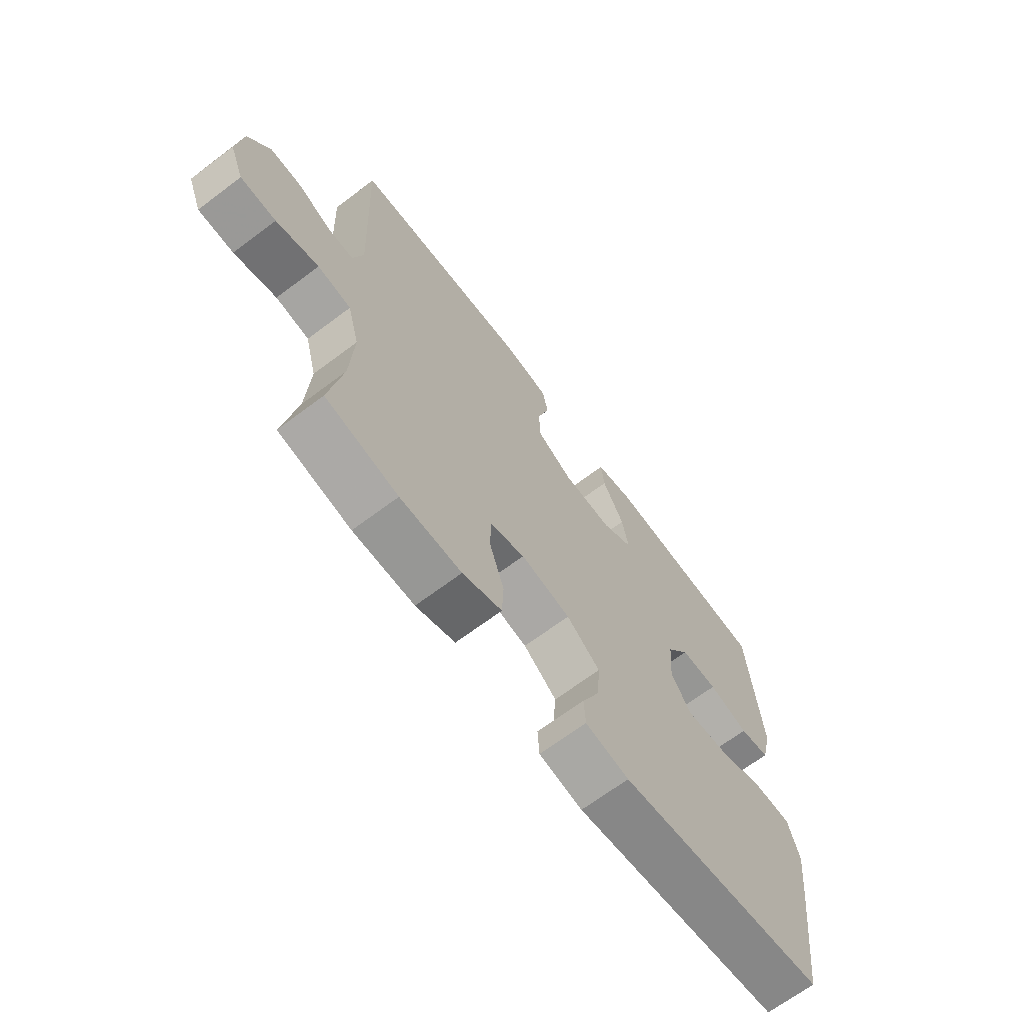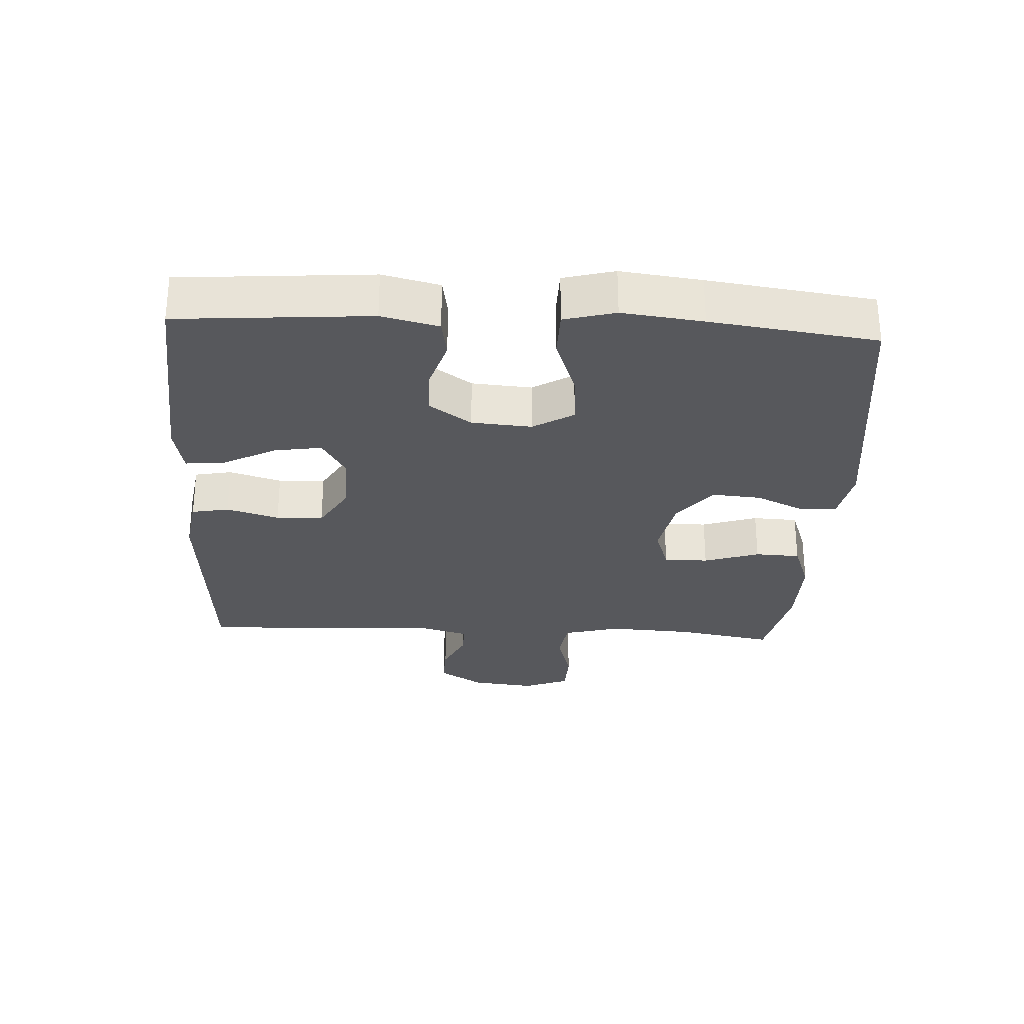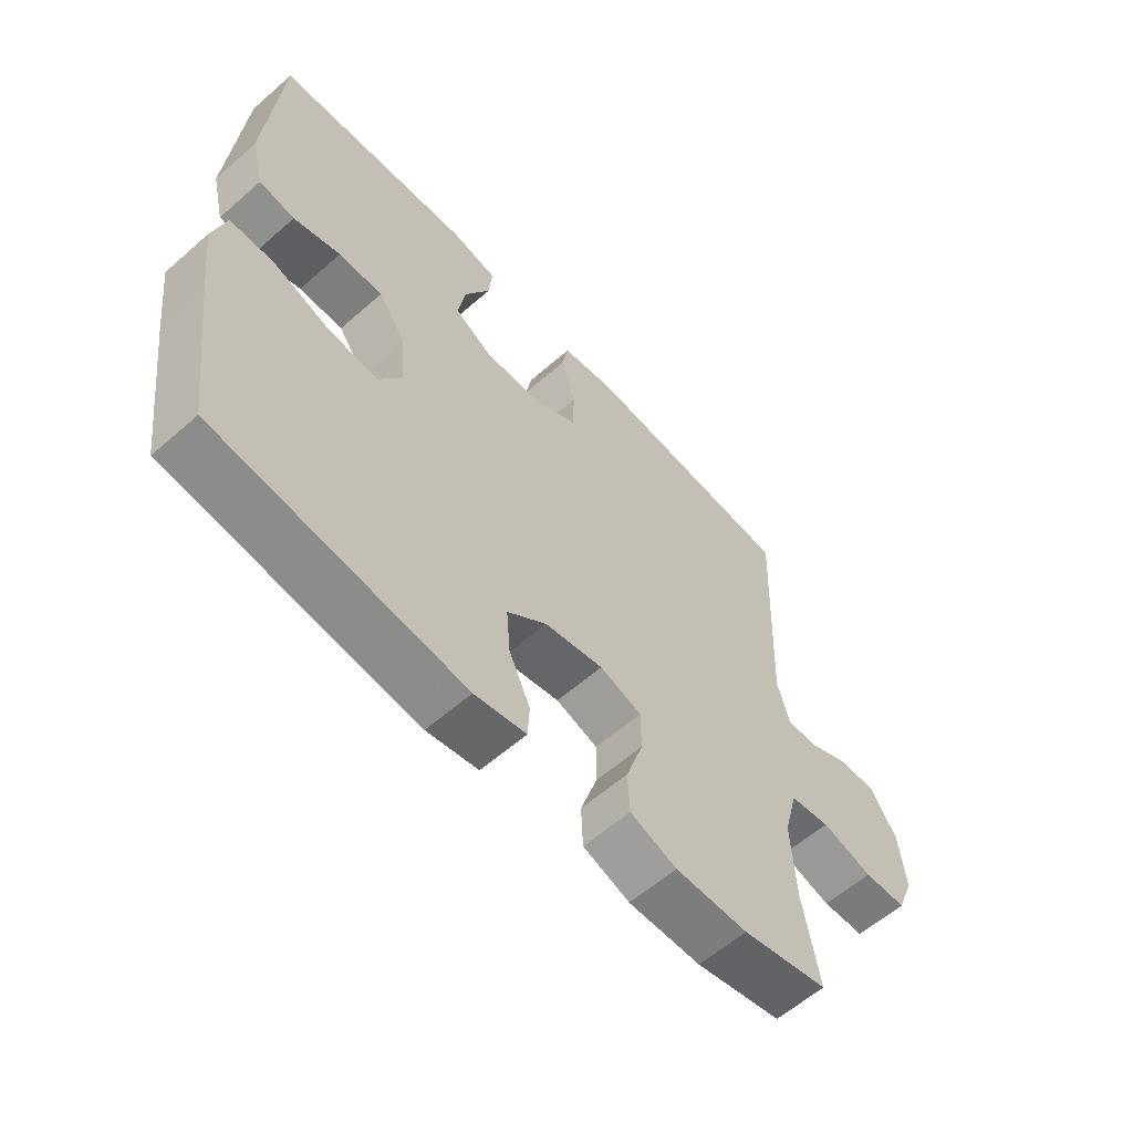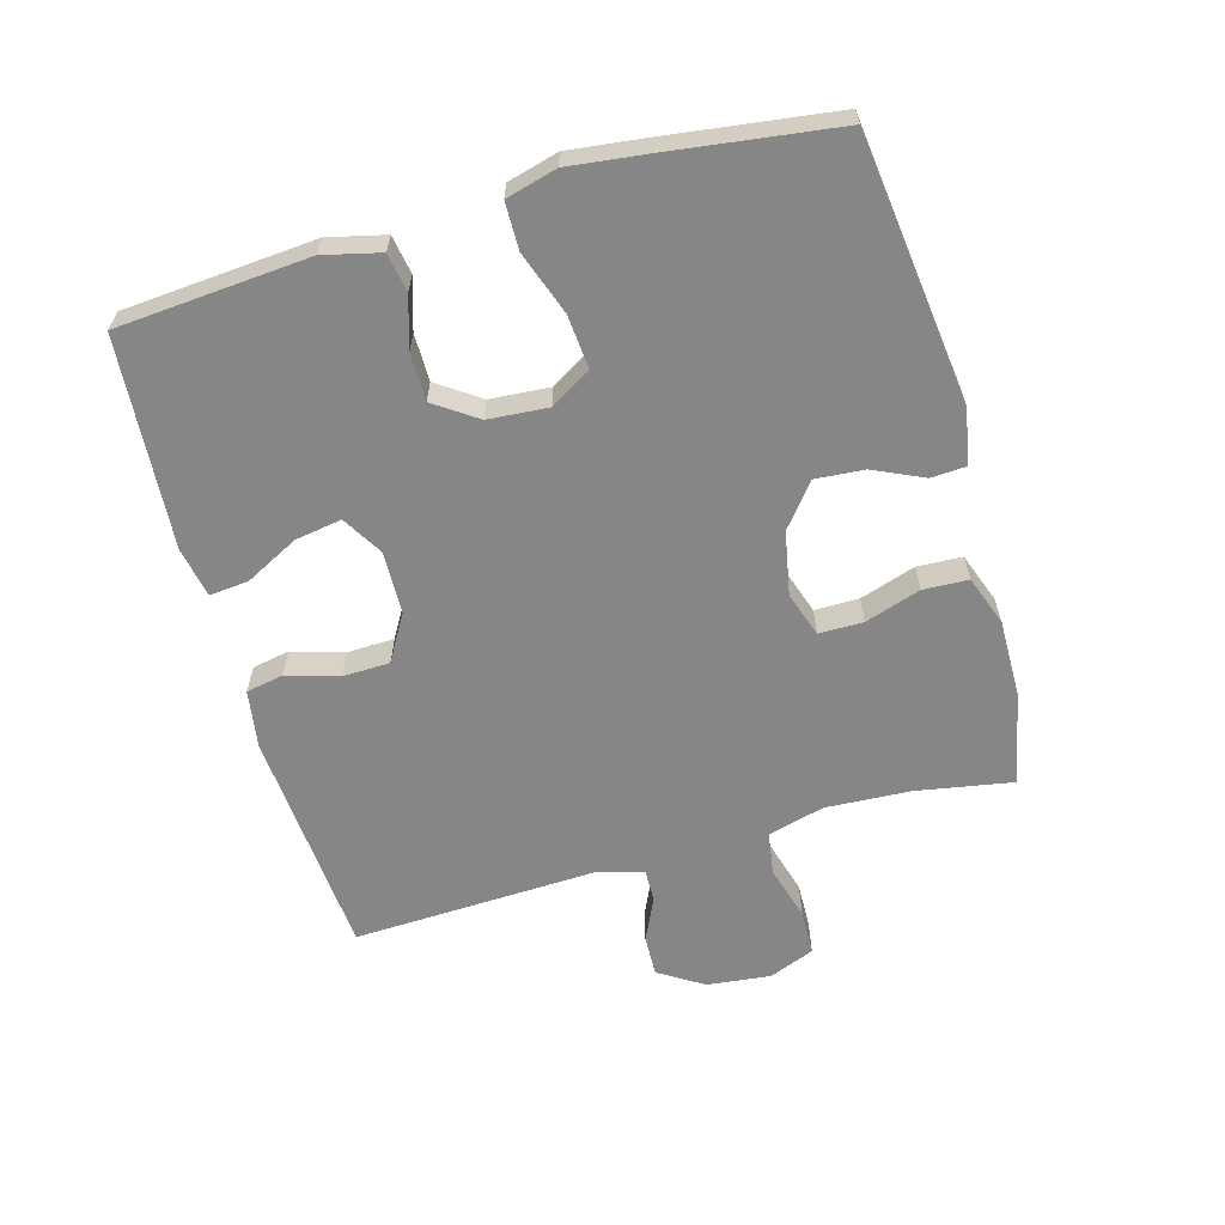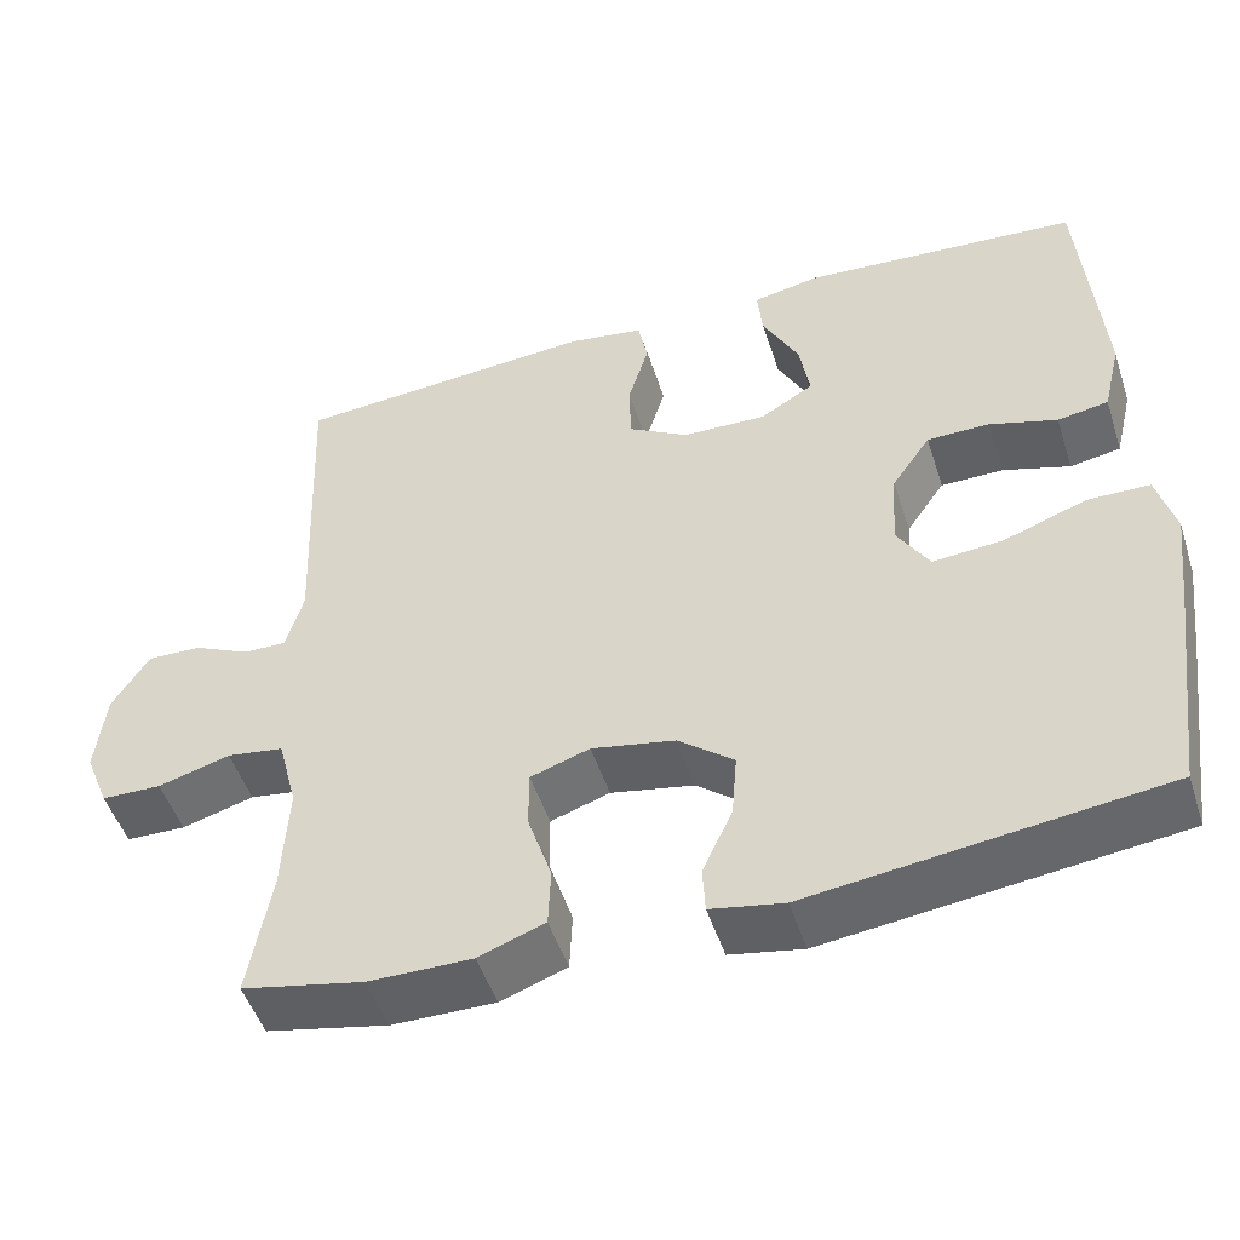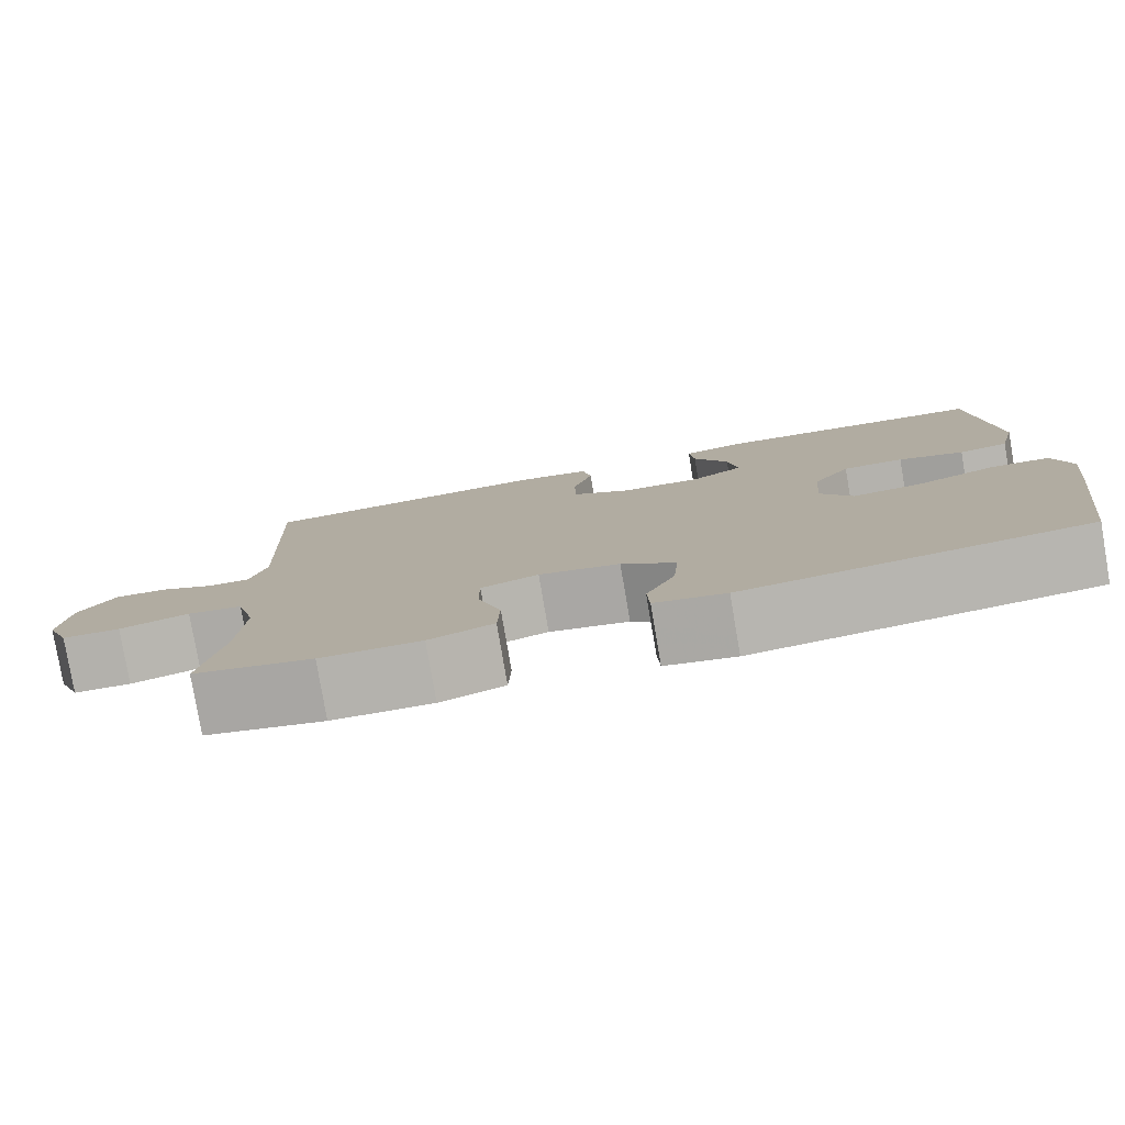
<metadata>
{"format":"obj","ext":"obj","renderer":"f3d","projection":"perspective","resolution":1024,"background":"white","views":[{"elev":-67.7,"azim":-53.0,"up":"+Z"},{"elev":-28.6,"azim":86.9,"up":"+Y"},{"elev":-59.5,"azim":132.0,"up":"+Z"},{"elev":-62.0,"azim":105.8,"up":"+Y"},{"elev":-49.6,"azim":17.8,"up":"+Z"},{"elev":-79.6,"azim":9.7,"up":"+Z"}]}
</metadata>
<code>
v -0.5 0.07 -0.5
v -0.474 0.07 -0.353
v -0.467 0.07 -0.223
v -0.49 0.07 -0.136
v -0.556 0.07 -0.126
v -0.64 0.07 -0.15
v -0.71 0.07 -0.148
v -0.738 0.07 -0.078
v -0.727 0.07 0.02
v -0.684 0.07 0.088
v -0.621 0.07 0.086
v -0.555 0.07 0.055
v -0.505 0.07 0.054
v -0.485 0.07 0.126
v -0.5 0.07 0.5
v -0.147 0.07 0.526
v -0.058 0.07 0.512
v -0.047 0.07 0.455
v -0.071 0.07 0.375
v -0.069 0.07 0.303
v 0.001 0.07 0.262
v 0.098 0.07 0.259
v 0.16 0.07 0.296
v 0.148 0.07 0.368
v 0.106 0.07 0.449
v 0.1 0.07 0.509
v 0.176 0.07 0.524
v 0.5 0.07 0.5
v 0.523 0.07 0.206
v 0.502 0.07 0.119
v 0.443 0.07 0.109
v 0.365 0.07 0.133
v 0.292 0.07 0.133
v 0.247 0.07 0.068
v 0.24 0.07 -0.024
v 0.278 0.07 -0.086
v 0.36 0.07 -0.079
v 0.456 0.07 -0.045
v 0.528 0.07 -0.046
v 0.549 0.07 -0.124
v 0.534 0.07 -0.247
v 0.5 0.07 -0.5
v 0.092 0.07 -0.55
v 0.007 0.07 -0.534
v 0.004 0.07 -0.48
v 0.039 0.07 -0.404
v 0.045 0.07 -0.329
v -0.02 0.07 -0.277
v -0.117 0.07 -0.258
v -0.186 0.07 -0.281
v -0.186 0.07 -0.349
v -0.158 0.07 -0.434
v -0.161 0.07 -0.503
v -0.238 0.07 -0.531
v -0.358 0.07 -0.53
v -0.5 0 -0.5
v -0.474 0 -0.353
v -0.467 0 -0.223
v -0.49 0 -0.136
v -0.556 0 -0.126
v -0.64 0 -0.15
v -0.71 0 -0.148
v -0.738 0 -0.078
v -0.727 0 0.02
v -0.684 0 0.088
v -0.621 0 0.086
v -0.555 0 0.055
v -0.505 0 0.054
v -0.485 0 0.126
v -0.5 0 0.5
v -0.147 0 0.526
v -0.058 0 0.512
v -0.047 0 0.455
v -0.071 0 0.375
v -0.069 0 0.303
v 0.001 0 0.262
v 0.098 0 0.259
v 0.16 0 0.296
v 0.148 0 0.368
v 0.106 0 0.449
v 0.1 0 0.509
v 0.176 0 0.524
v 0.5 0 0.5
v 0.523 0 0.206
v 0.502 0 0.119
v 0.443 0 0.109
v 0.365 0 0.133
v 0.292 0 0.133
v 0.247 0 0.068
v 0.24 0 -0.024
v 0.278 0 -0.086
v 0.36 0 -0.079
v 0.456 0 -0.045
v 0.528 0 -0.046
v 0.549 0 -0.124
v 0.534 0 -0.247
v 0.5 0 -0.5
v 0.092 0 -0.55
v 0.007 0 -0.534
v 0.004 0 -0.48
v 0.039 0 -0.404
v 0.045 0 -0.329
v -0.02 0 -0.277
v -0.117 0 -0.258
v -0.186 0 -0.281
v -0.186 0 -0.349
v -0.158 0 -0.434
v -0.161 0 -0.503
v -0.238 0 -0.531
v -0.358 0 -0.53
f 55 1 2
f 54 55 2
f 53 54 2
f 52 53 2
f 51 52 2
f 50 51 2 3
f 49 50 3 4
f 48 49 4
f 44 45 46
f 43 44 46
f 42 43 46
f 41 42 46
f 40 41 46
f 39 40 46
f 38 39 46
f 37 38 46
f 36 37 46 47
f 35 36 47 48
f 30 31 32
f 29 30 32
f 28 29 32
f 27 28 32
f 26 27 32
f 25 26 32
f 24 25 32
f 23 24 32 33
f 22 23 33 34
f 17 18 19
f 16 17 19
f 15 16 19
f 14 15 19
f 13 14 19 20
f 10 11 12
f 9 10 12
f 8 9 12
f 7 8 12
f 6 7 12
f 5 6 12
f 4 5 12 13
f 48 4 13
f 35 48 13
f 34 35 13
f 22 34 13
f 21 22 13
f 13 20 21
f 57 56 110
f 57 110 109
f 57 109 108
f 57 108 107
f 57 107 106
f 58 57 106 105
f 59 58 105 104
f 59 104 103
f 101 100 99
f 101 99 98
f 101 98 97
f 101 97 96
f 101 96 95
f 101 95 94
f 101 94 93
f 101 93 92
f 102 101 92 91
f 103 102 91 90
f 87 86 85
f 87 85 84
f 87 84 83
f 87 83 82
f 87 82 81
f 87 81 80
f 87 80 79
f 88 87 79 78
f 89 88 78 77
f 74 73 72
f 74 72 71
f 74 71 70
f 74 70 69
f 75 74 69 68
f 67 66 65
f 67 65 64
f 67 64 63
f 67 63 62
f 67 62 61
f 67 61 60
f 68 67 60 59
f 68 59 103
f 68 103 90
f 68 90 89
f 68 89 77
f 68 77 76
f 76 75 68
f 1 56 57 2
f 2 57 58 3
f 3 58 59 4
f 4 59 60 5
f 5 60 61 6
f 6 61 62 7
f 7 62 63 8
f 8 63 64 9
f 9 64 65 10
f 10 65 66 11
f 11 66 67 12
f 12 67 68 13
f 13 68 69 14
f 14 69 70 15
f 15 70 71 16
f 16 71 72 17
f 17 72 73 18
f 18 73 74 19
f 19 74 75 20
f 20 75 76 21
f 21 76 77 22
f 22 77 78 23
f 23 78 79 24
f 24 79 80 25
f 25 80 81 26
f 26 81 82 27
f 27 82 83 28
f 28 83 84 29
f 29 84 85 30
f 30 85 86 31
f 31 86 87 32
f 32 87 88 33
f 33 88 89 34
f 34 89 90 35
f 35 90 91 36
f 36 91 92 37
f 37 92 93 38
f 38 93 94 39
f 39 94 95 40
f 40 95 96 41
f 41 96 97 42
f 42 97 98 43
f 43 98 99 44
f 44 99 100 45
f 45 100 101 46
f 46 101 102 47
f 47 102 103 48
f 48 103 104 49
f 49 104 105 50
f 50 105 106 51
f 51 106 107 52
f 52 107 108 53
f 53 108 109 54
f 54 109 110 55
f 55 110 56 1

</code>
